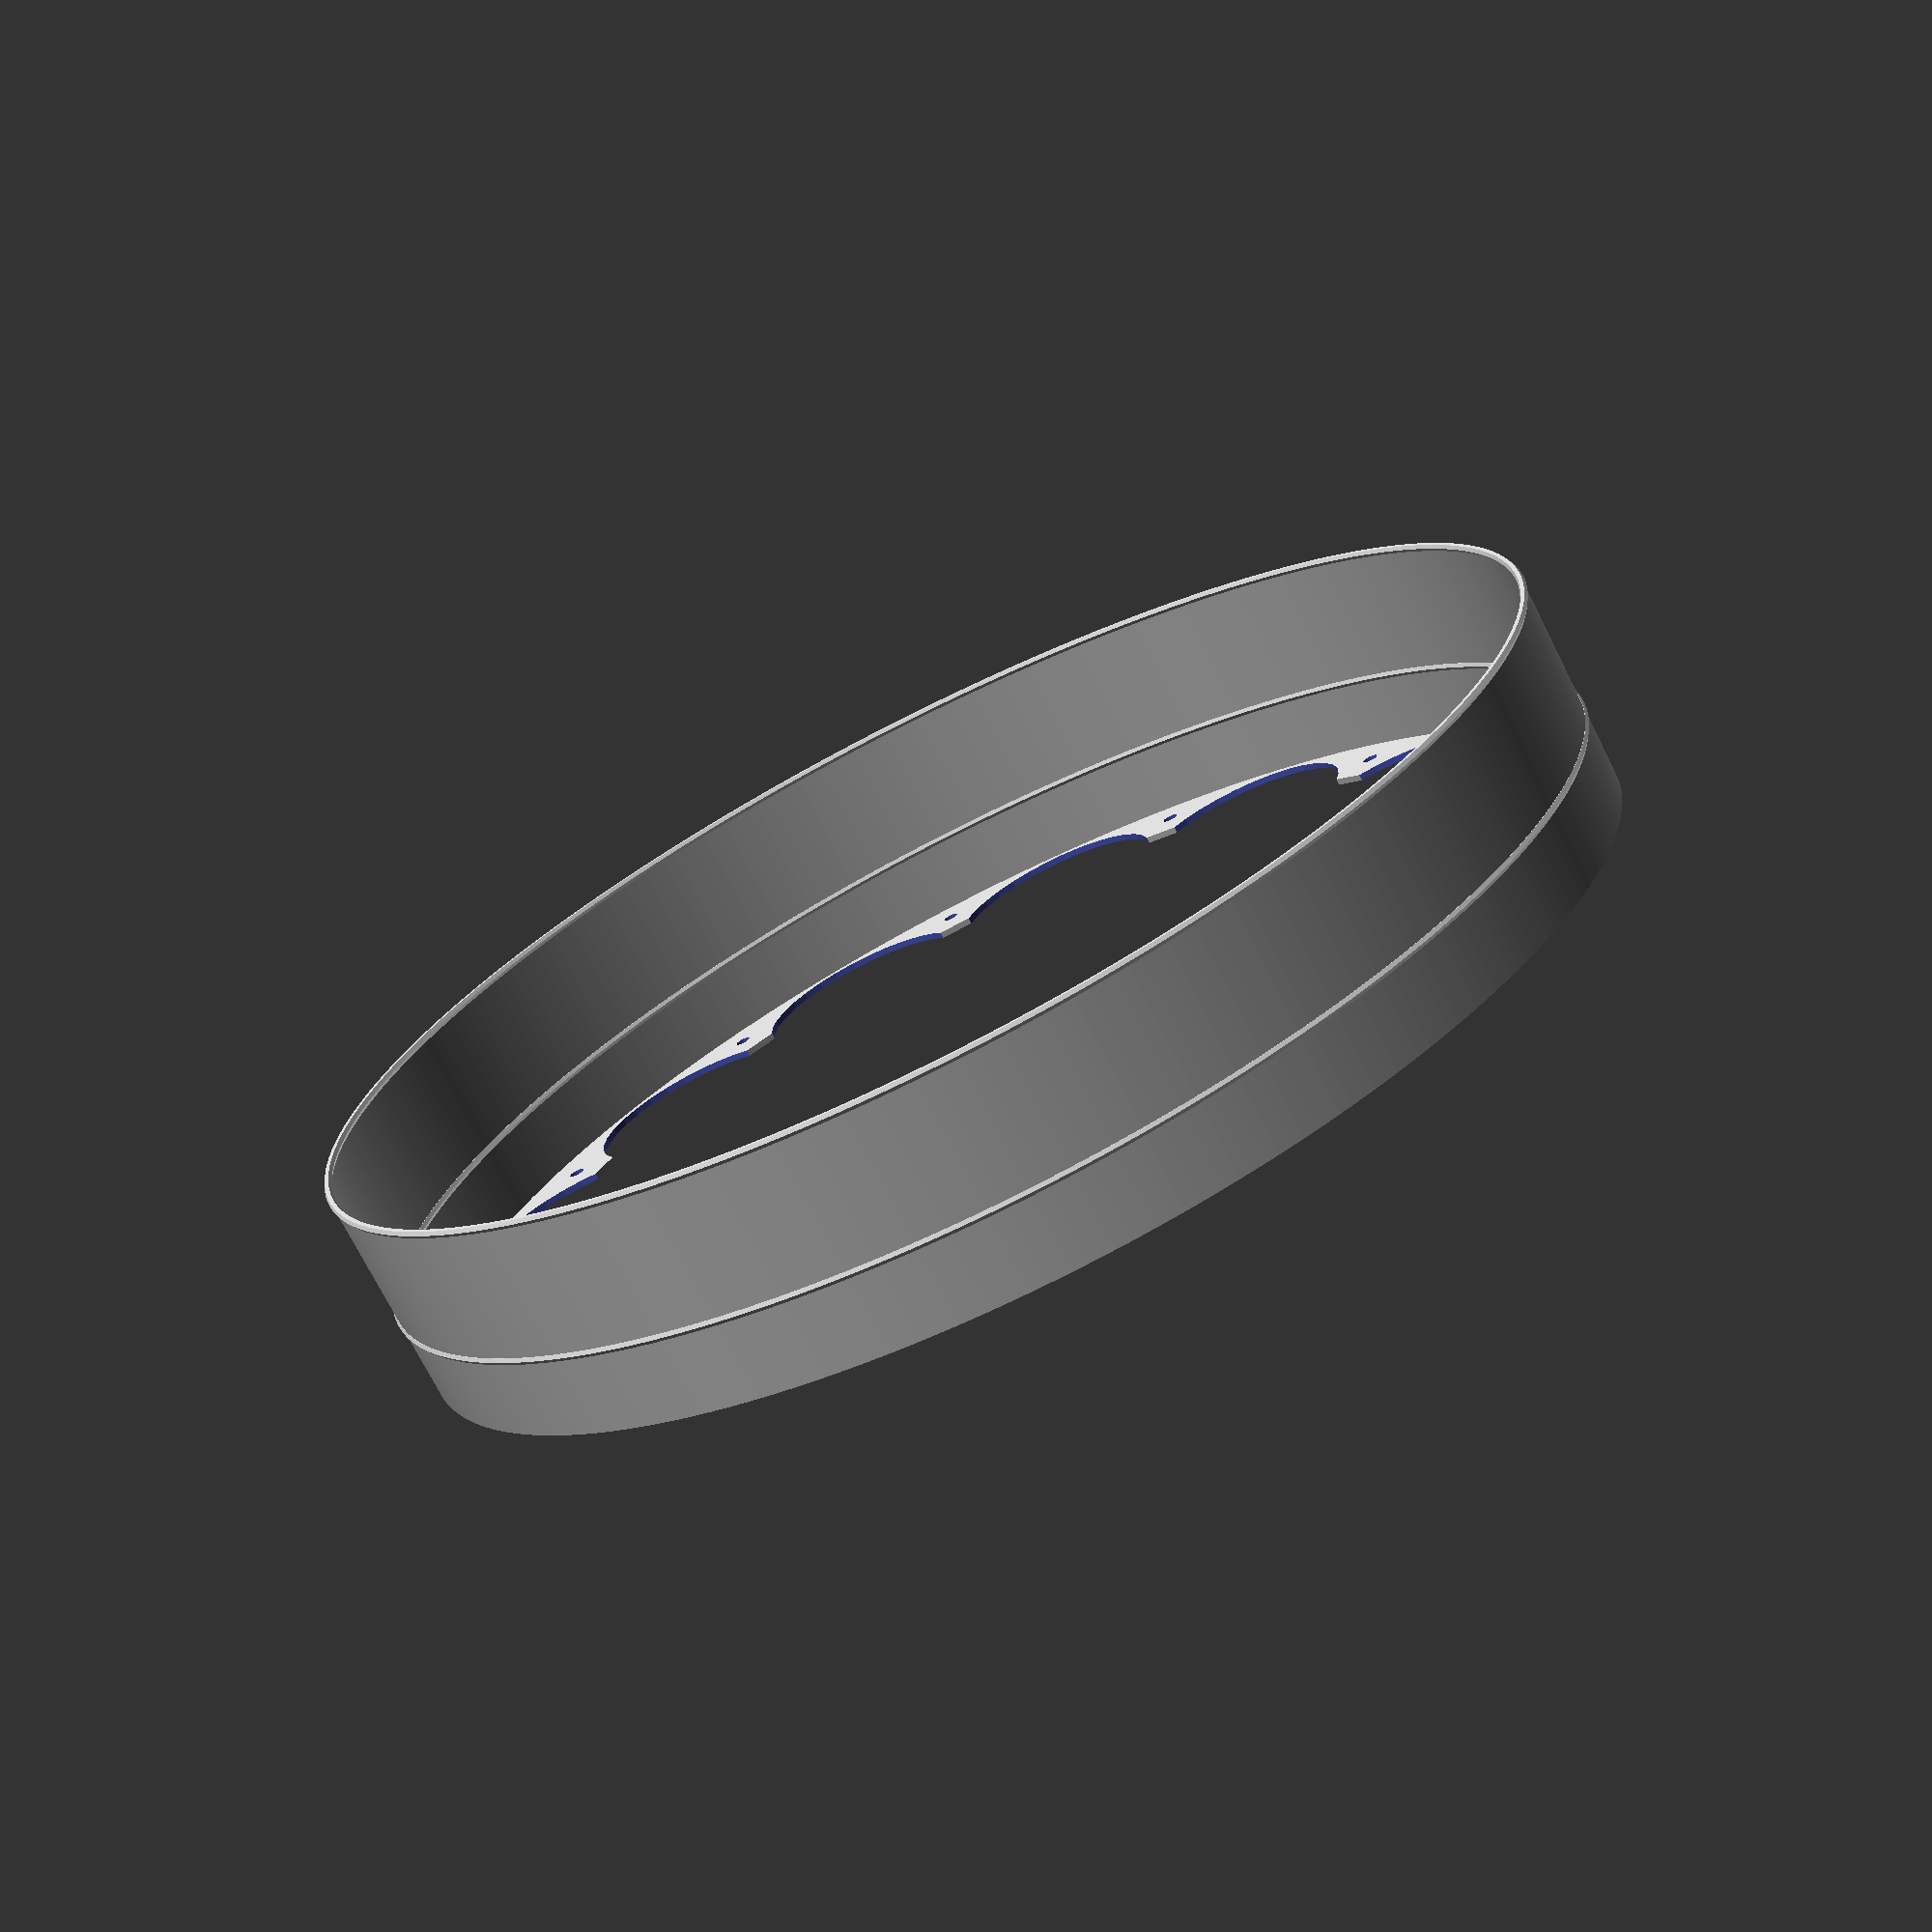
<openscad>
//======================================================================
// halo3.scad
//
// Halo using fairy lights & battery instead of fibers from the wings.
//
// DrTomFlint 24 Dec 2024
//======================================================================


r0 = 130/2;     // around the head
r1 = 5;       // size of main loop
N = 29;         // number of tips

F1=600;
F2=44;

//----------------------------------------------------------------------
module tip(){
    
difference(){    
  hull(){
    cube([10,0.11,2*r1*0.52],center=true);
    translate([0,10,0])
    cylinder(r=0.5,h=2*r1*0.52,center=true,$fn=22);
  }
}  

}


//----------------------------------------------------------------------
module halo3(){

    difference(){
      rotate_extrude($fn=199){
        translate([r0,0,0])
        scale([1,0.6])
        circle(r=r1,$fn=6);
      }
      
      // backside cuts for leds  
      for (i=[0:N-1]){
        rotate([0,0,360/N*i+180/N])
        translate([0,r0-2,1.2]){
          cylinder(r=3.5,h=5,center=true,$fn=F2);
          translate([0,-5,0])
          cylinder(r=5,h=5,center=true,$fn=F2);
        }                  
      }
      
      // post holes
      rotate([0,0,3*360/N])
      translate([0,r0,0])
      cylinder(r=1,h=6,center=true,$fn=F2);
      rotate([0,0,-3*360/N])
      translate([0,r0,0])
      cylinder(r=1,h=6,center=true,$fn=F2);

      rotate([0,0,6*360/N])
      translate([0,r0,0])
      cylinder(r=1,h=6,center=true,$fn=F2);
      rotate([0,0,-6*360/N])
      translate([0,r0,0])
      cylinder(r=1,h=6,center=true,$fn=F2);

      rotate([0,0,0*360/N])
      translate([0,r0,0])
      cylinder(r=1,h=6,center=true,$fn=F2);
    }
    
    // add backside posts 
    for (i=[0:N-1]){
      rotate([0,0,360/N*i+180/N])
      translate([0,r0-4,-0.1-2.5/2]){
        difference(){
          union(){
            cylinder(r1=3,r2=2,h=2.5,center=true,$fn=F2);
            translate([0,0,2.5])
            cylinder(r1=2,r2=2.5,h=2.5,center=true,$fn=F2);
          }
          translate([0,-4.5,-2])
          rotate([38,0,0])
          cube([10,10,10],center=true);          

          translate([0,-4.5,5])
          rotate([-38,0,0])
          cube([10,10,10],center=true);          
        }
      }                  
    }
  if(1){
    for (i=[0:N-1]){
      rotate([0,0,360/N*i+180/N])
      translate([0,r0+1.5,0])
      tip();
    }
  }
}

//----------------------------------------------------------------------
module lock(){

dr=2;
    
  translate([0,0,3])
  difference(){    
    union(){
      cylinder(r1=r0+dr+0.5,r2=r0+dr+0.3,h=0.9,center=true,$fn=F1);
    
      // backside cuts for leds  
      for (i=[0:N-1]){
        rotate([0,0,360/N*i+180/N])
        translate([0,r0-2,-1.0]){
          cylinder(r=3.3,h=1.5,center=true,$fn=F2);
        }                  
      }
    }
    
    // center bore
    cylinder(r=r0-dr-1.8,h=5,center=true,$fn=F1);

    // backside posts 
    for (i=[0:N-1]){
      rotate([0,0,360/N*i+180/N])
      translate([0,r0-4,-0.1-2.5/2])
      cylinder(r=2.6,h=2.0,center=true,$fn=F2);
    }

    // post holes
    rotate([0,0,3*360/N])
    translate([0,r0,0])
    cylinder(r=1,h=6,center=true,$fn=F2);
    rotate([0,0,-3*360/N])
    translate([0,r0,0])
    cylinder(r=1,h=6,center=true,$fn=F2);

    rotate([0,0,6*360/N])
    translate([0,r0,0])
    cylinder(r=1,h=6,center=true,$fn=F2);
    rotate([0,0,-6*360/N])
    translate([0,r0,0])
    cylinder(r=1,h=6,center=true,$fn=F2);

    rotate([0,0,0*360/N])
    translate([0,r0,0])
    cylinder(r=1,h=6,center=true,$fn=F2);

  }


}  

//----------------------------------------------------------------------
module ribbon(){

r7 = 80;
r8 = 0.5;
x7 = 8.5;
y7 = 0.4;
M=29*2;

$fn=22;

difference(){
  rotate_extrude($fn=300)
  translate([r7,0]){
    // band
    translate([0,x7])
    circle(r=r8,$fn=6);
    translate([0,-x7])
    rotate(0)
    circle(r=r8,$fn=6);
    square([y7,2*x7],center=true);
    // foot
    translate([0,-10])
    square([y7,2*x7],center=true);
    translate([-5,-18.1])
    square([10,2*y7],center=true);
  }
  
  //~ for (i=[0:M-1]){
    //~ rotate([0,0,360/M*i])
    //~ translate([r7,0,0])
    //~ rotate([0,90,0])
    //~ scale([2,1,1])
    //~ cylinder(r=x7/2-1,h=10,center=true,$fn=6);
  //~ }
  //~ for (i=[0:M-1]){
    //~ rotate([0,0,360/M*i])
    //~ translate([r7,0,-2*x7])
    //~ rotate([0,90,0])
    //~ scale([2,1,1])
    //~ cylinder(r=x7/2-1,h=30,center=true,$fn=6);
  //~ }

  for (i=[0:14]){
    rotate([0,0,360/14*i])
    translate([r7-15,0,-2*x7])
    cylinder(r=14,h=30,center=true,$fn=33);
  }
  for (i=[0:14]){
    rotate([0,0,360/14*i+180/14])
    translate([r7-5,0,-2*x7])
    cylinder(r=1,h=30,center=true,$fn=33);
  }
}

}


//======================================================================

  ribbon();


//~ difference(){
  //~ ribbon();
  //~ translate([100,0,0])
  //~ cube([200,200,200],center=true);
  //~ rotate([0,0,149])
  //~ translate([100,0,0])
  //~ cube([200,200,200],center=true);
//~ }

//~ tip();
//~ halo3();

//~ color("red")
//~ lock();

if(0){
  difference(){
    //~ halo3();
    lock();
    rotate([0,0,2])
    translate([-100,0,-10])
    cube([200,200,20]);
    rotate([0,0,152])
    translate([-100,0,-10])
    cube([200,200,20]);
  }
}

//======================================================================

</openscad>
<views>
elev=253.2 azim=301.8 roll=153.2 proj=p view=solid
</views>
